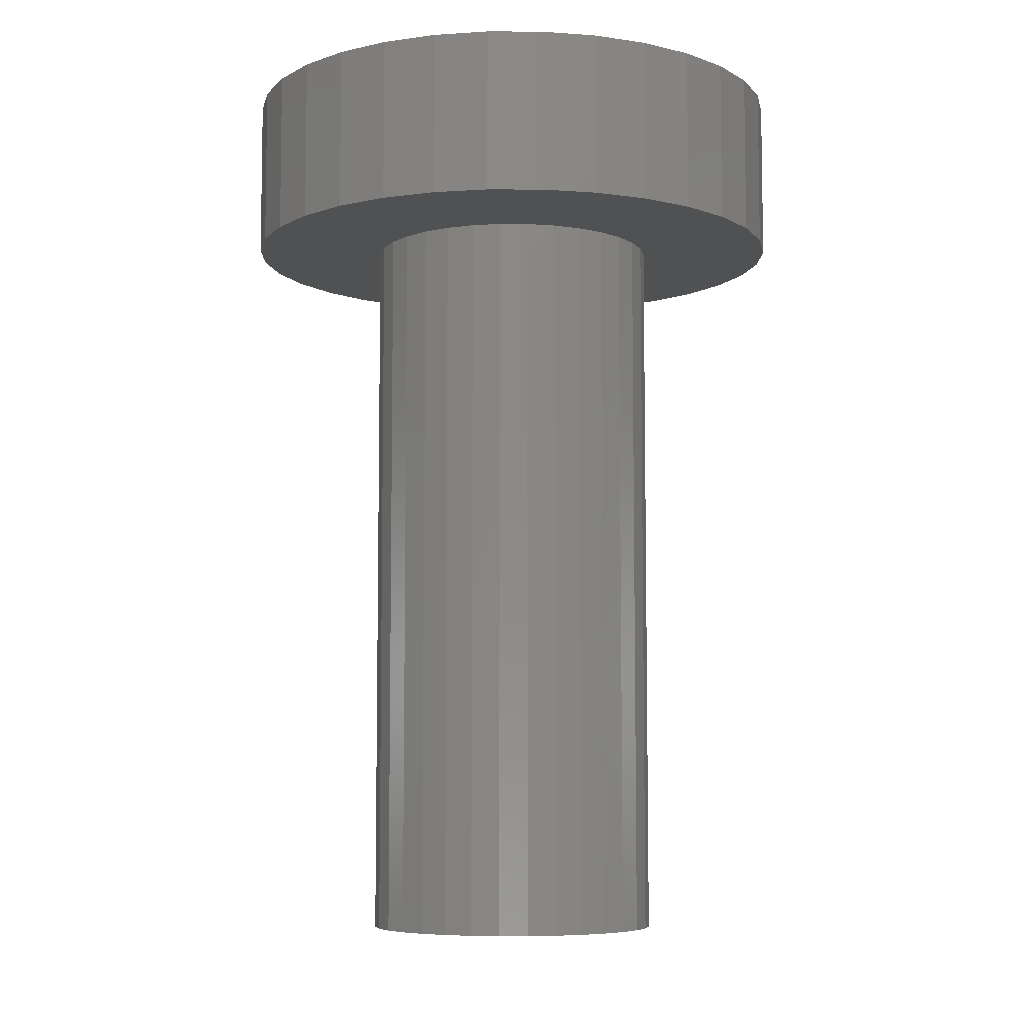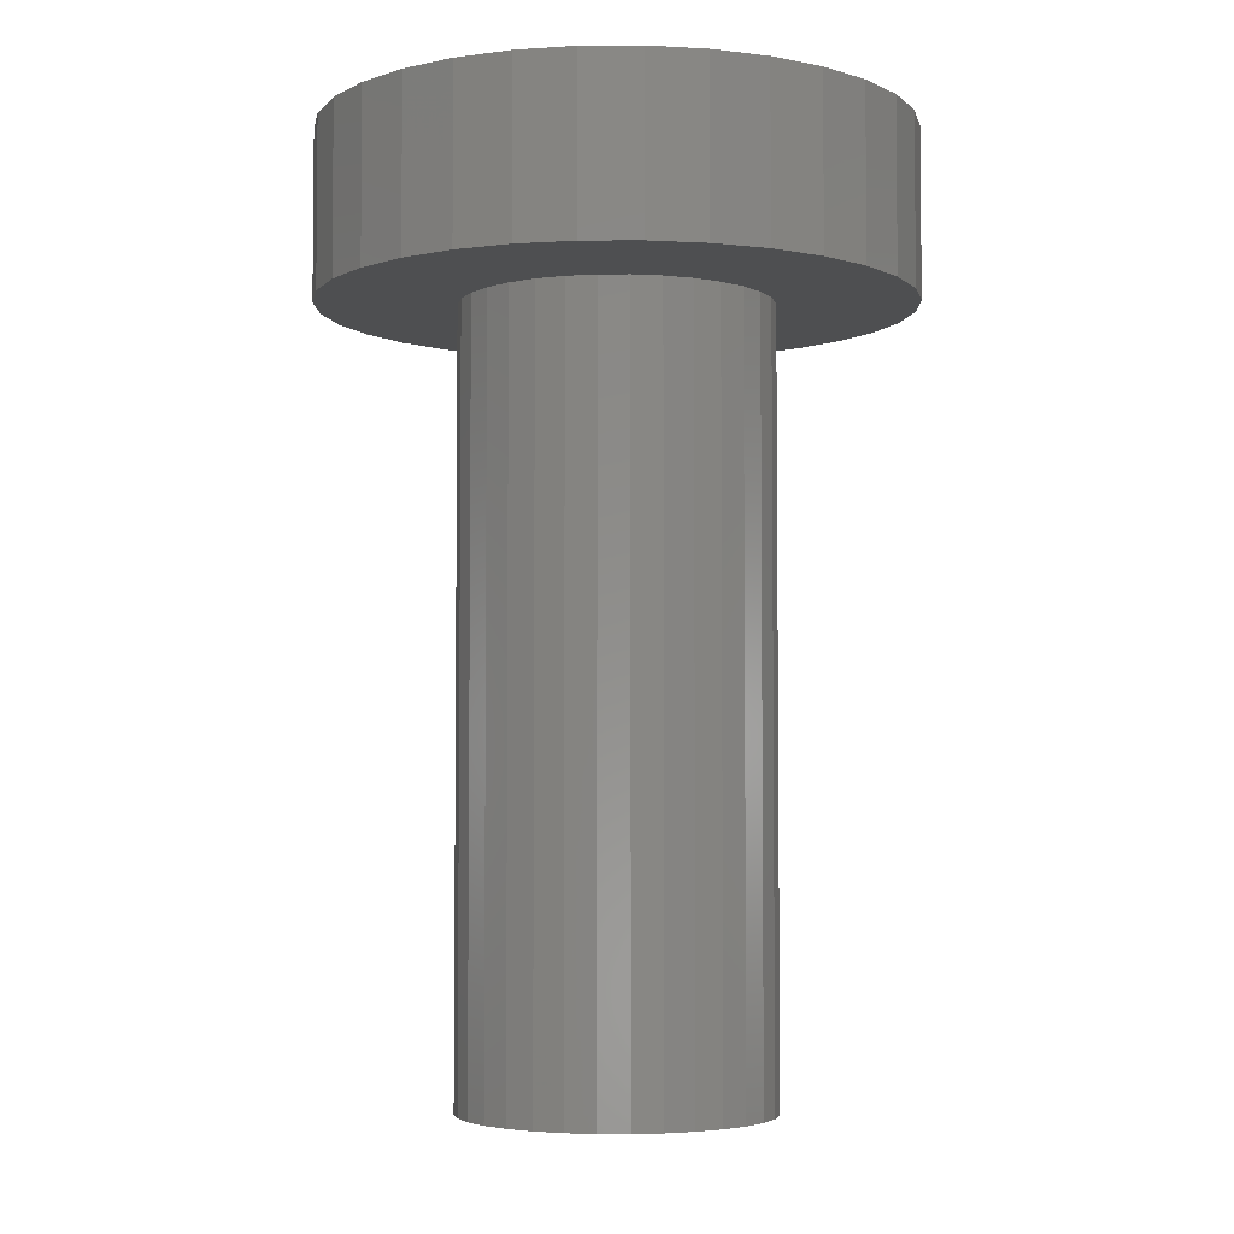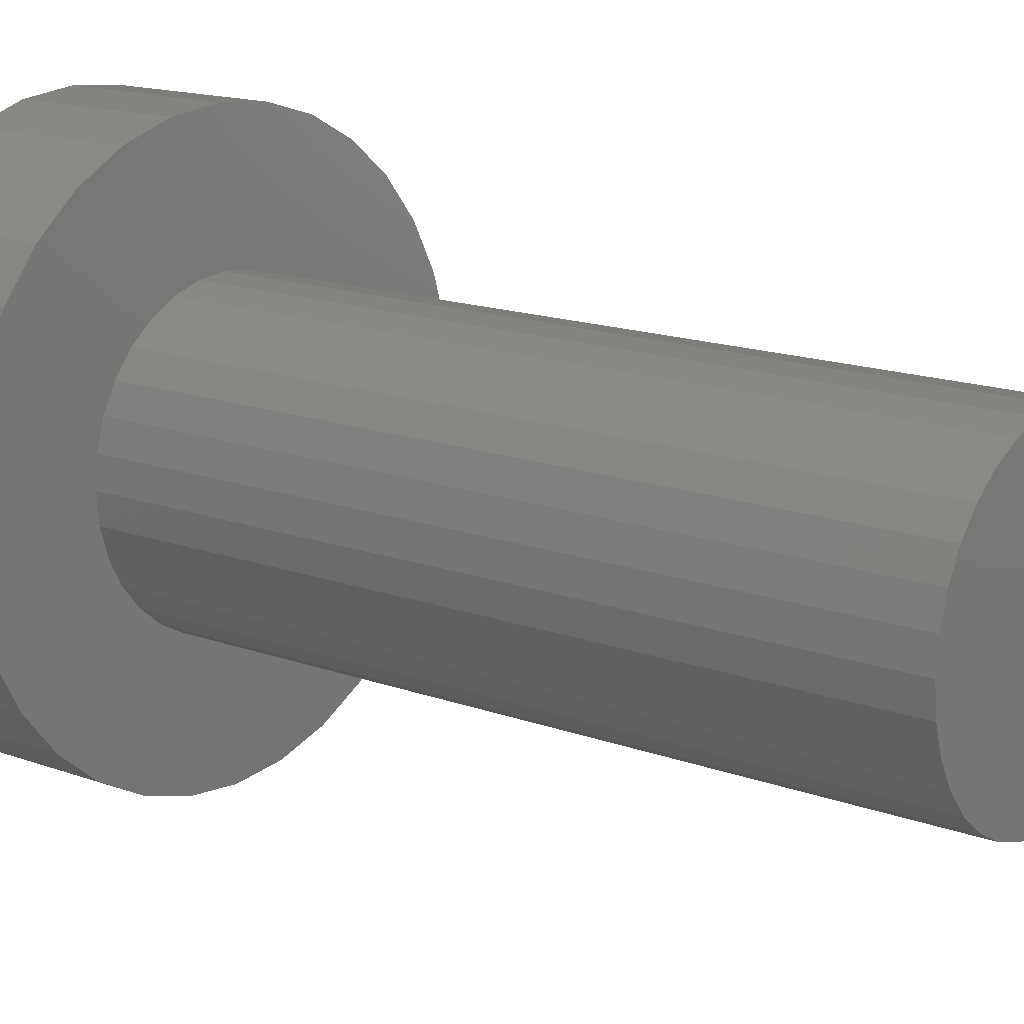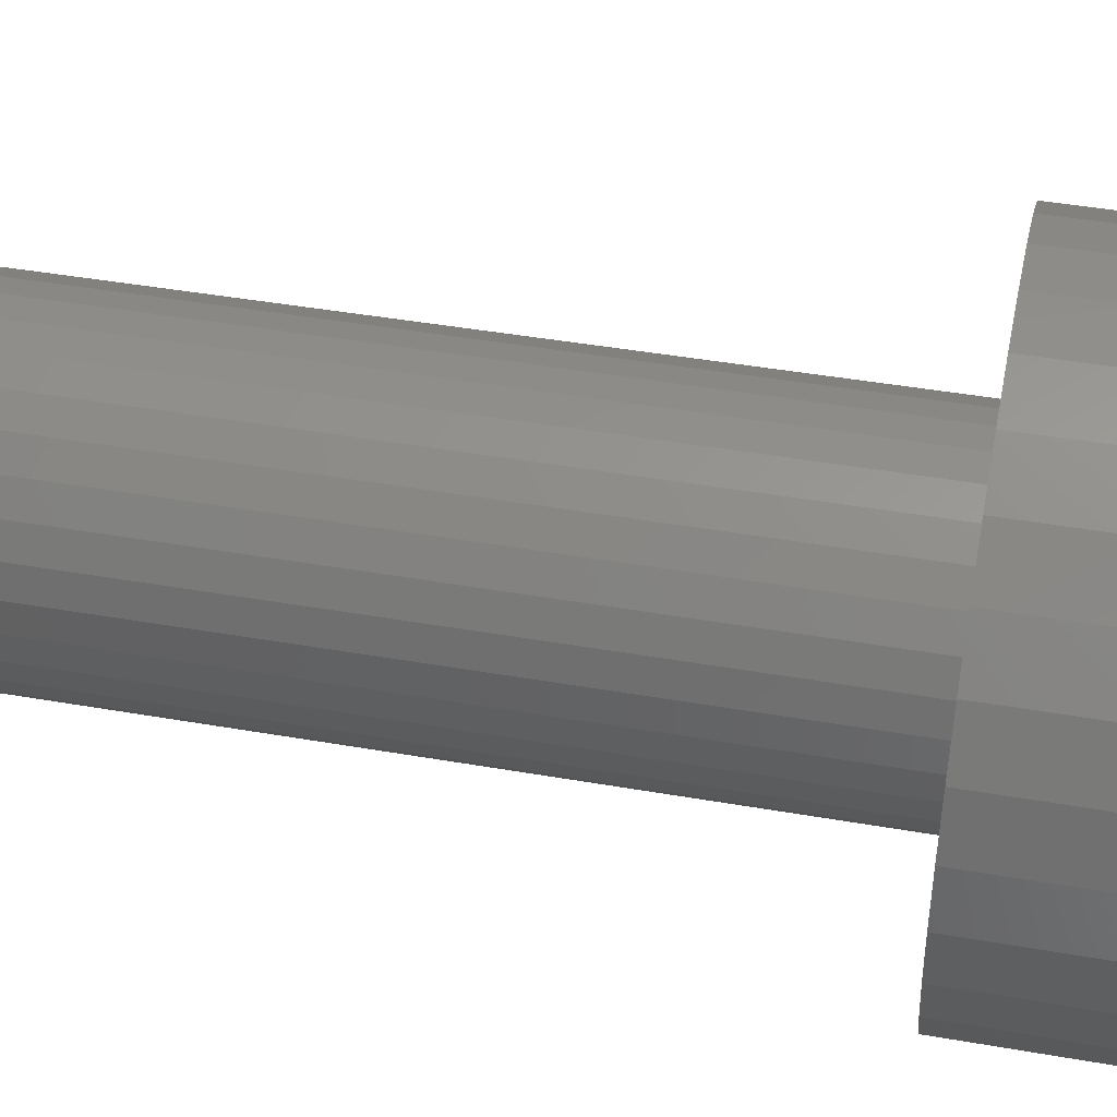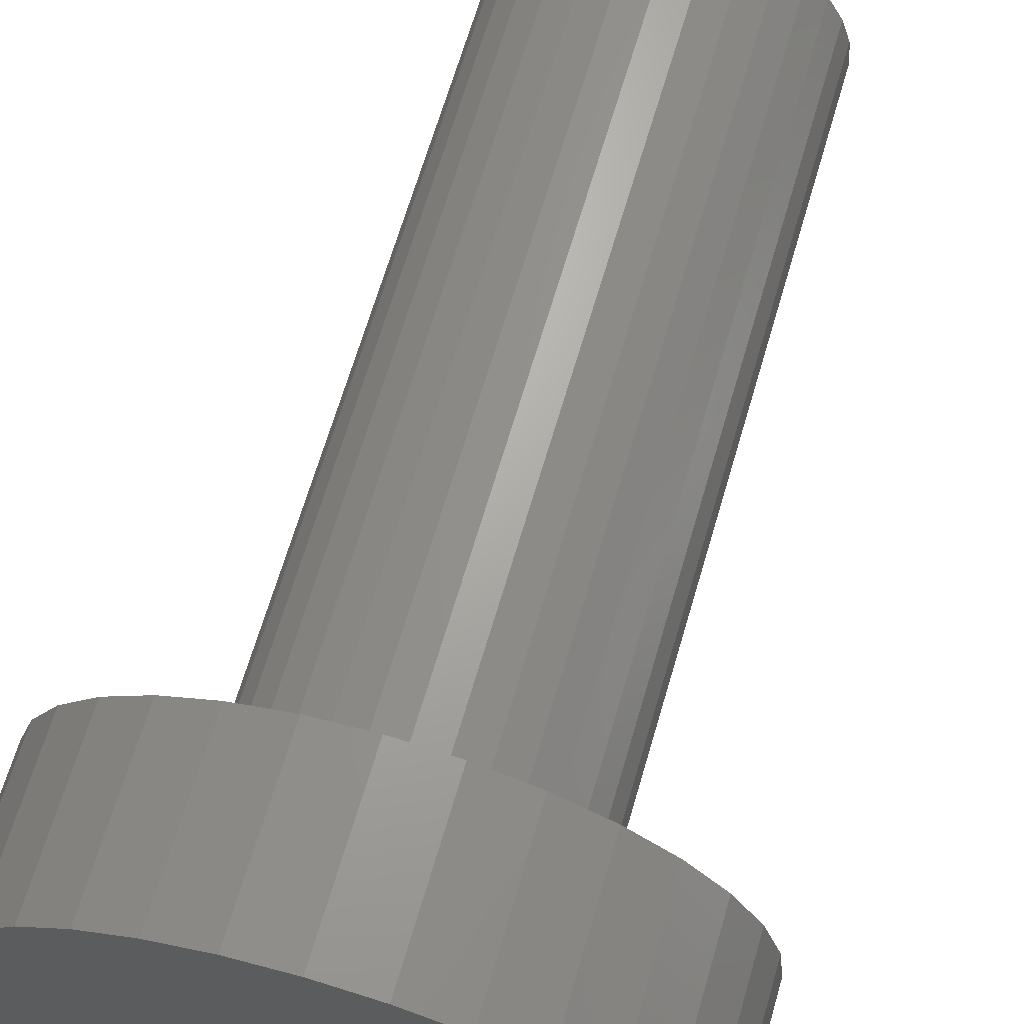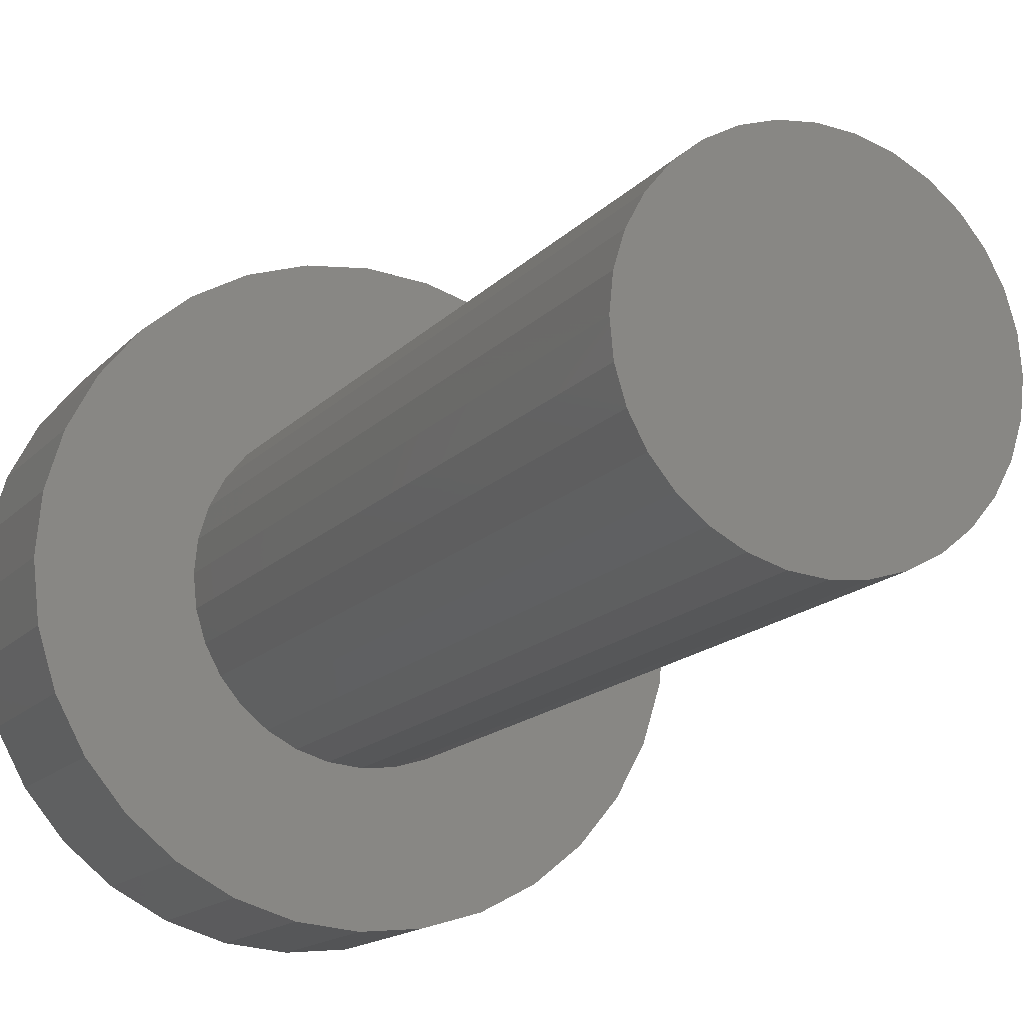
<metadata>
{"format":"stl","ext":"stl","renderer":"f3d","projection":"perspective","resolution":1024,"background":"white","views":[{"elev":-7.0,"azim":-107.5,"up":"+Z"},{"elev":-4.2,"azim":-117.1,"up":"+Z"},{"elev":15.3,"azim":128.1,"up":"+Y"},{"elev":43.2,"azim":-78.3,"up":"+Y"},{"elev":66.1,"azim":16.3,"up":"+Y"},{"elev":-14.5,"azim":154.8,"up":"+Y"}]}
</metadata>
<code>
# stl→obj: 128 verts, 248 faces
v 1.962 0.3902 0
v 1.962 -0.3902 0
v 2 0 0
v 1.848 0.7654 0
v 1.848 -0.7654 0
v 1.663 1.111 0
v 1.663 -1.111 0
v 1.414 -1.414 0
v 1.414 1.414 0
v 1.111 1.663 0
v 1.111 -1.663 0
v 0.7654 -1.848 0
v 0.7654 1.848 0
v 0.3902 -1.962 0
v 0.3902 1.962 0
v 0 2 0
v 0 -2 0
v -0.3902 -1.962 0
v -0.3902 1.962 0
v -0.7654 1.848 0
v -0.7654 -1.848 0
v -1.111 1.663 0
v -1.111 -1.663 0
v -1.414 -1.414 0
v -1.414 1.414 0
v -1.663 1.111 0
v -1.663 -1.111 0
v -1.848 0.7654 0
v -1.848 -0.7654 0
v -1.962 0.3902 0
v -1.962 -0.3902 0
v -2 0 0
v 0.3902 1.962 -10
v -0.3902 1.962 -10
v 0 2 -10
v 0.7654 1.848 -10
v -0.7654 1.848 -10
v -1.111 1.663 -10
v 1.111 1.663 -10
v -1.414 1.414 -10
v 1.414 1.414 -10
v 1.663 1.111 -10
v -1.663 1.111 -10
v -1.848 0.7654 -10
v 1.848 0.7654 -10
v -1.962 0.3902 -10
v 1.962 0.3902 -10
v -2 0 -10
v 2 0 -10
v -1.962 -0.3902 -10
v 1.962 -0.3902 -10
v -1.848 -0.7654 -10
v 1.848 -0.7654 -10
v -1.663 -1.111 -10
v 1.663 -1.111 -10
v -1.414 -1.414 -10
v 1.414 -1.414 -10
v -1.111 -1.663 -10
v 1.111 -1.663 -10
v -0.7654 -1.848 -10
v 0.7654 -1.848 -10
v -0.3902 -1.962 -10
v 0.3902 -1.962 -10
v 0 -2 -10
v -0.7413 3.727 2.2
v 0.7413 3.727 2.2
v 0 3.8 2.2
v -1.454 3.511 2.2
v 1.454 3.511 2.2
v -2.111 3.16 2.2
v 2.111 3.16 2.2
v -2.687 2.687 2.2
v 2.687 2.687 2.2
v -3.16 2.111 2.2
v 3.16 2.111 2.2
v -3.511 1.454 2.2
v 3.511 1.454 2.2
v -3.727 0.7413 2.2
v 3.727 0.7413 2.2
v -3.8 0 2.2
v 3.8 0 2.2
v -3.727 -0.7413 2.2
v 3.727 -0.7413 2.2
v -3.511 -1.454 2.2
v 3.511 -1.454 2.2
v -3.16 -2.111 2.2
v 3.16 -2.111 2.2
v -2.687 -2.687 2.2
v 2.687 -2.687 2.2
v -2.111 -3.16 2.2
v 2.111 -3.16 2.2
v -1.454 -3.511 2.2
v 1.454 -3.511 2.2
v -0.7413 -3.727 2.2
v 0.7413 -3.727 2.2
v 0 -3.8 2.2
v 3.727 -0.7413 0
v 3.727 0.7413 0
v 3.8 0 0
v 3.511 1.454 0
v 3.511 -1.454 0
v 3.16 -2.111 0
v 3.16 2.111 0
v 2.687 2.687 0
v 2.687 -2.687 0
v 2.111 3.16 0
v 2.111 -3.16 0
v 1.454 -3.511 0
v 1.454 3.511 0
v 0.7413 3.727 0
v 0.7413 -3.727 0
v 0 3.8 0
v 0 -3.8 0
v -0.7413 3.727 0
v -0.7413 -3.727 0
v -1.454 3.511 0
v -1.454 -3.511 0
v -2.111 3.16 0
v -2.111 -3.16 0
v -2.687 2.687 0
v -2.687 -2.687 0
v -3.16 2.111 0
v -3.16 -2.111 0
v -3.511 1.454 0
v -3.511 -1.454 0
v -3.727 -0.7413 0
v -3.727 0.7413 0
v -3.8 0 0
f 1 2 3
f 4 2 1
f 4 5 2
f 6 5 4
f 6 7 5
f 6 8 7
f 9 8 6
f 10 8 9
f 10 11 8
f 10 12 11
f 13 12 10
f 13 14 12
f 15 14 13
f 16 14 15
f 16 17 14
f 16 18 17
f 19 18 16
f 20 18 19
f 20 21 18
f 22 21 20
f 22 23 21
f 22 24 23
f 25 24 22
f 26 24 25
f 26 27 24
f 28 27 26
f 28 29 27
f 30 29 28
f 30 31 29
f 31 30 32
f 33 34 35
f 36 34 33
f 36 37 34
f 36 38 37
f 39 38 36
f 39 40 38
f 41 40 39
f 42 40 41
f 42 43 40
f 42 44 43
f 45 44 42
f 45 46 44
f 47 46 45
f 47 48 46
f 49 48 47
f 49 50 48
f 51 50 49
f 51 52 50
f 53 52 51
f 53 54 52
f 55 54 53
f 55 56 54
f 57 56 55
f 57 58 56
f 59 58 57
f 59 60 58
f 61 60 59
f 61 62 60
f 63 62 61
f 62 63 64
f 53 2 5
f 2 53 51
f 55 5 7
f 5 55 53
f 57 7 8
f 7 57 55
f 59 8 11
f 8 59 57
f 61 11 12
f 11 61 59
f 63 12 14
f 12 63 61
f 64 14 17
f 14 64 63
f 62 17 18
f 17 62 64
f 60 18 21
f 18 60 62
f 58 21 23
f 21 58 60
f 56 23 24
f 23 56 58
f 54 24 27
f 24 54 56
f 52 27 29
f 27 52 54
f 50 29 31
f 29 50 52
f 48 31 32
f 31 48 50
f 46 32 30
f 32 46 48
f 44 30 28
f 30 44 46
f 43 28 26
f 28 43 44
f 40 26 25
f 26 40 43
f 38 25 22
f 25 38 40
f 37 22 20
f 22 37 38
f 34 20 19
f 20 34 37
f 35 19 16
f 19 35 34
f 33 16 15
f 16 33 35
f 36 15 13
f 15 36 33
f 39 13 10
f 13 39 36
f 41 10 9
f 10 41 39
f 42 9 6
f 9 42 41
f 45 6 4
f 6 45 42
f 47 4 1
f 4 47 45
f 49 1 3
f 1 49 47
f 51 3 2
f 3 51 49
f 65 66 67
f 68 66 65
f 68 69 66
f 70 69 68
f 70 71 69
f 72 71 70
f 72 73 71
f 74 73 72
f 74 75 73
f 76 75 74
f 76 77 75
f 78 77 76
f 78 79 77
f 80 79 78
f 80 81 79
f 82 81 80
f 82 83 81
f 84 83 82
f 84 85 83
f 86 85 84
f 86 87 85
f 88 87 86
f 88 89 87
f 90 89 88
f 90 91 89
f 92 91 90
f 92 93 91
f 94 93 92
f 94 95 93
f 95 94 96
f 97 98 99
f 97 100 98
f 101 100 97
f 102 100 101
f 102 103 100
f 102 104 103
f 105 104 102
f 105 106 104
f 107 106 105
f 108 106 107
f 108 109 106
f 108 110 109
f 111 110 108
f 111 112 110
f 113 112 111
f 113 114 112
f 115 114 113
f 115 116 114
f 117 116 115
f 117 118 116
f 119 118 117
f 119 120 118
f 121 120 119
f 121 122 120
f 123 122 121
f 123 124 122
f 125 124 123
f 126 124 125
f 126 127 124
f 127 126 128
f 101 83 85
f 83 101 97
f 102 85 87
f 85 102 101
f 105 87 89
f 87 105 102
f 107 89 91
f 89 107 105
f 108 91 93
f 91 108 107
f 111 93 95
f 93 111 108
f 113 95 96
f 95 113 111
f 115 96 94
f 96 115 113
f 117 94 92
f 94 117 115
f 119 92 90
f 92 119 117
f 121 90 88
f 90 121 119
f 123 88 86
f 88 123 121
f 125 86 84
f 86 125 123
f 126 84 82
f 84 126 125
f 128 82 80
f 82 128 126
f 127 80 78
f 80 127 128
f 124 78 76
f 78 124 127
f 122 76 74
f 76 122 124
f 120 74 72
f 74 120 122
f 118 72 70
f 72 118 120
f 116 70 68
f 70 116 118
f 114 68 65
f 68 114 116
f 112 65 67
f 65 112 114
f 110 67 66
f 67 110 112
f 109 66 69
f 66 109 110
f 106 69 71
f 69 106 109
f 104 71 73
f 71 104 106
f 103 73 75
f 73 103 104
f 100 75 77
f 75 100 103
f 98 77 79
f 77 98 100
f 99 79 81
f 79 99 98
f 97 81 83
f 81 97 99

</code>
